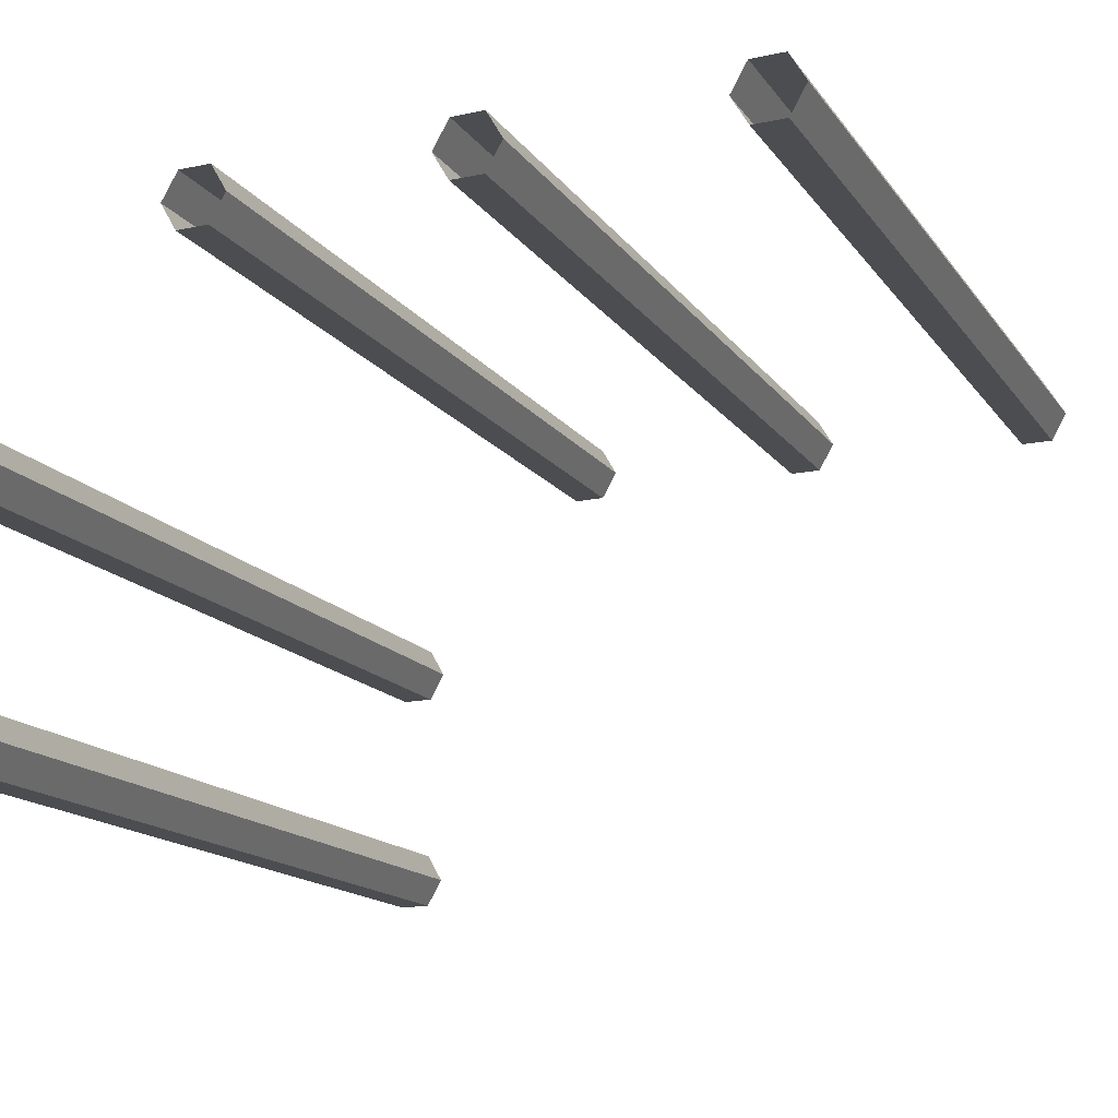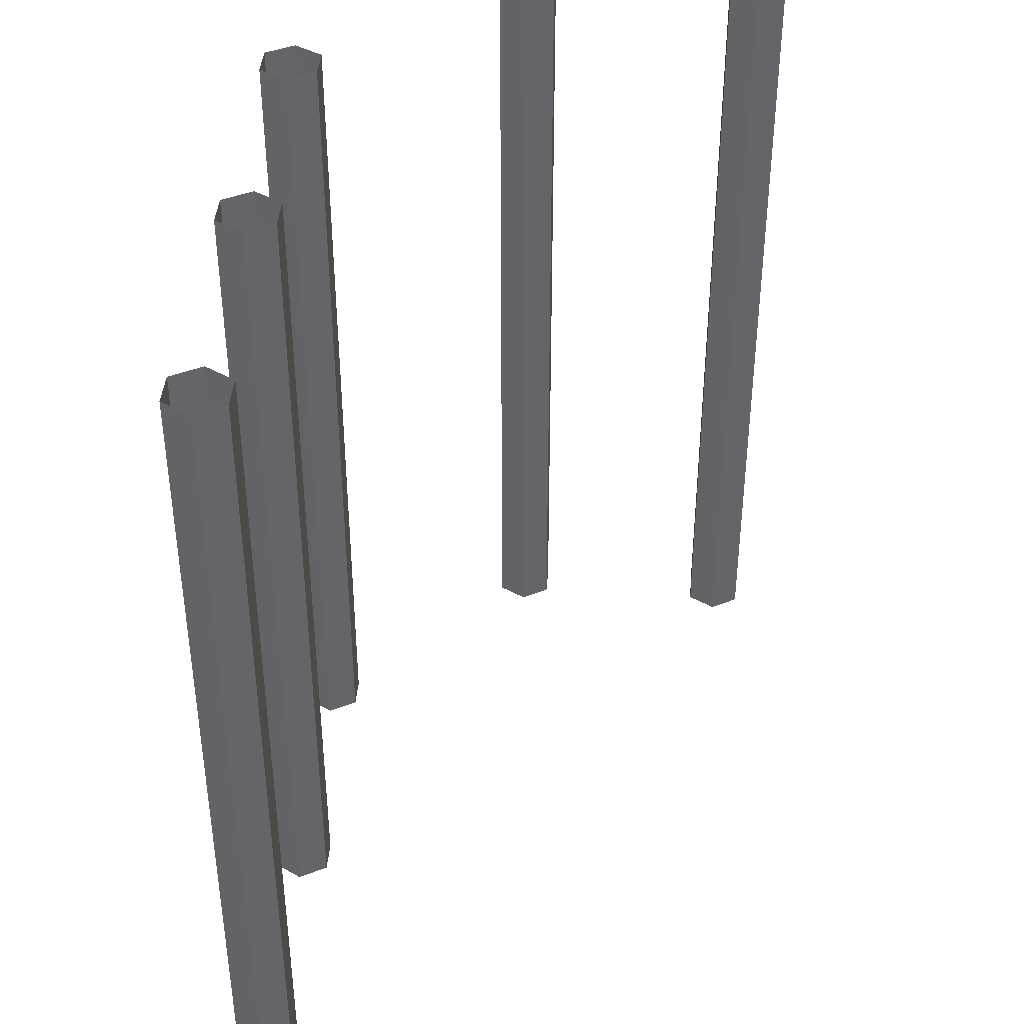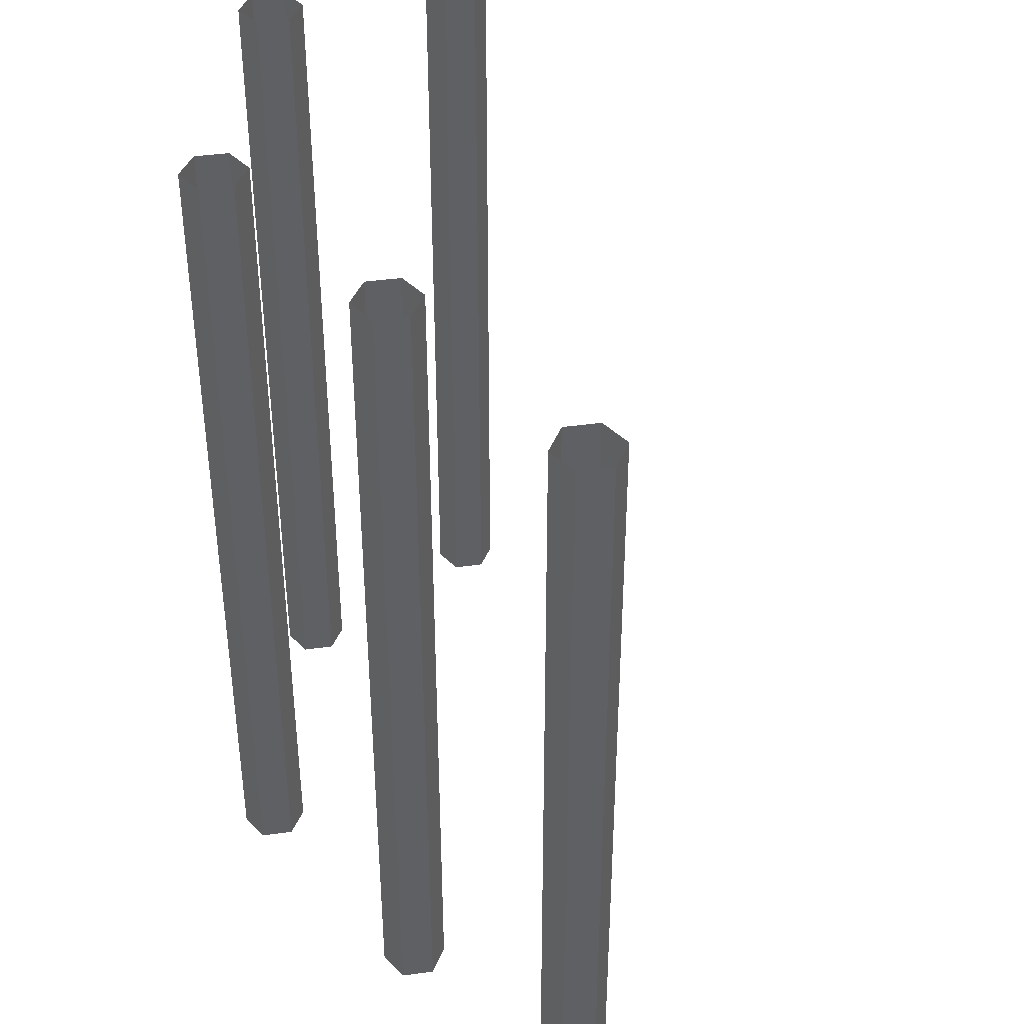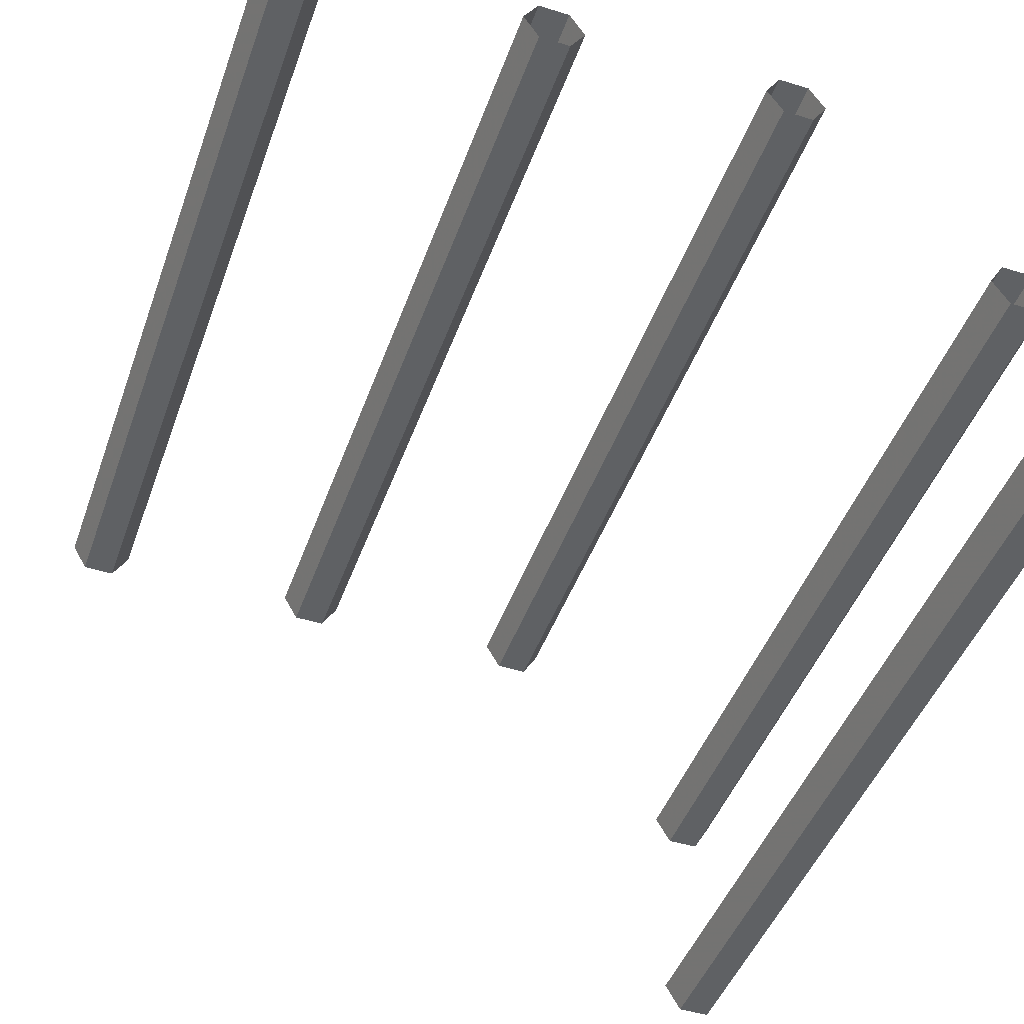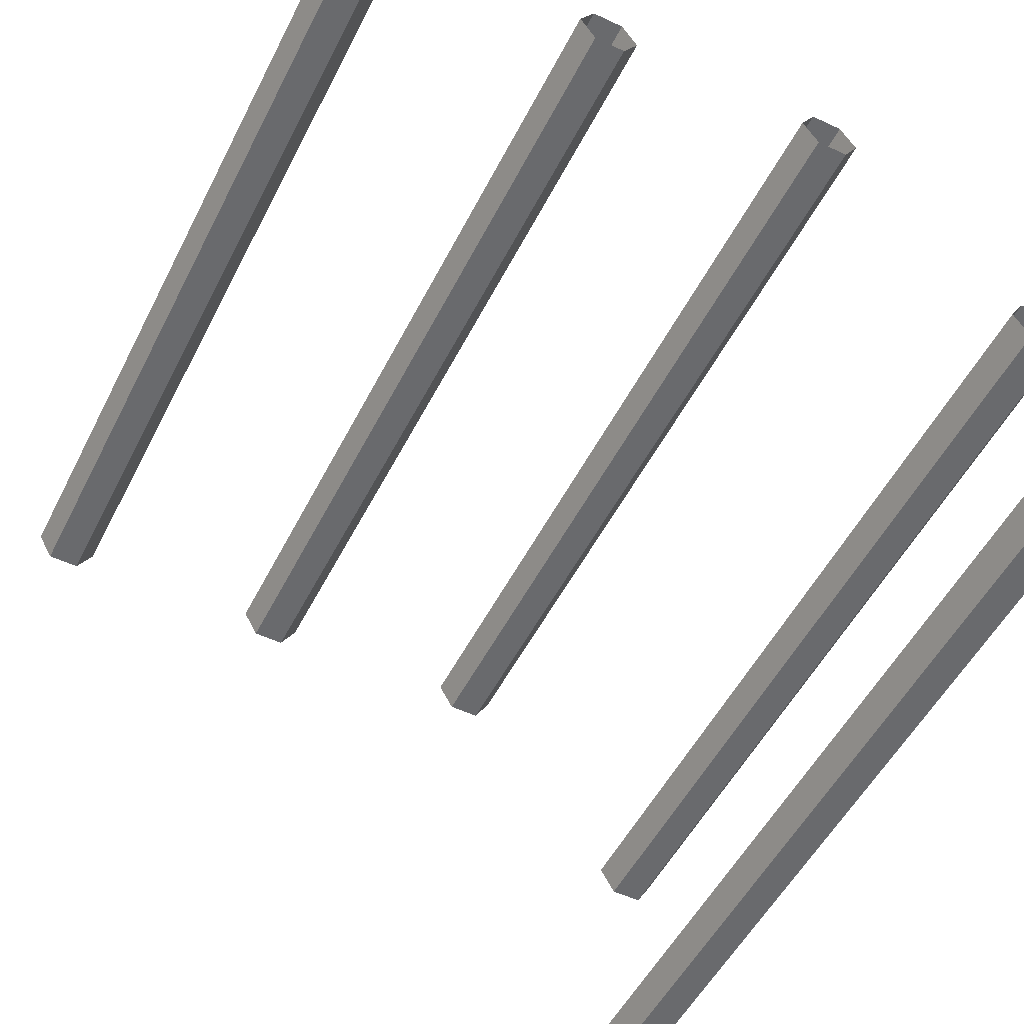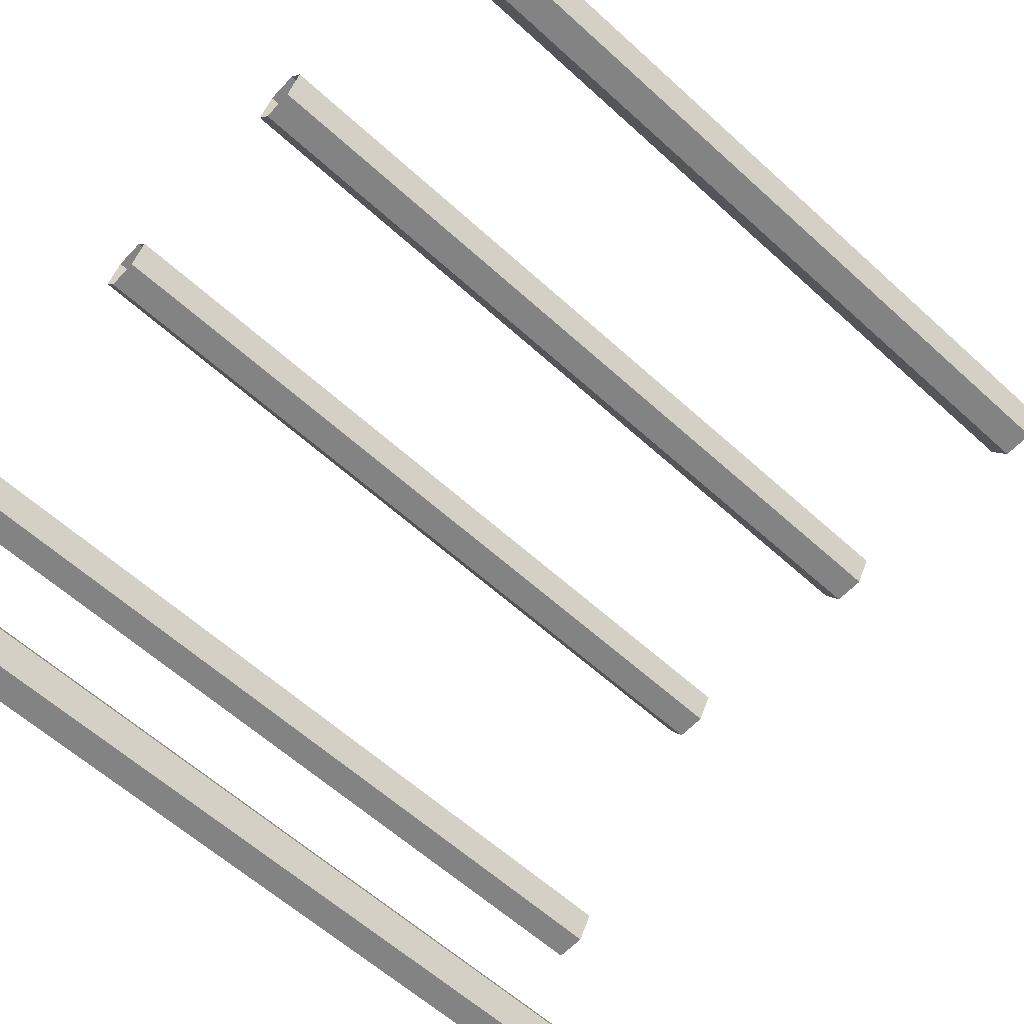
<metadata>
{"format":"obj","ext":"obj","renderer":"f3d","projection":"perspective","resolution":1024,"background":"white","views":[{"elev":-15.7,"azim":23.7,"up":"+Z"},{"elev":40.9,"azim":94.3,"up":"+Y"},{"elev":40.5,"azim":50.3,"up":"+Y"},{"elev":-46.3,"azim":160.6,"up":"+Z"},{"elev":-53.1,"azim":153.3,"up":"+Z"},{"elev":-61.0,"azim":47.2,"up":"+Z"}]}
</metadata>
<code>
v -238.2 -85 -20.3 1
v -239.8 -85 -20.3 1
v -239.8 -45 -20.3 1
v -238.2 -45 -20.3 1
v -240.5 -85 -19 1
v -240.5 -45 -19 1
v -239.8 -85 -17.7 1
v -239.8 -45 -17.7 1
v -238.2 -85 -17.7 1
v -238.2 -45 -17.7 1
v -237.5 -85 -19 1
v -237.5 -45 -19 1
v -238.2 -85 -9.299 1
v -239.8 -85 -9.299 1
v -239.8 -45 -9.299 1
v -238.2 -45 -9.299 1
v -240.5 -85 -8 1
v -240.5 -45 -8 1
v -239.8 -85 -6.701 1
v -239.8 -45 -6.701 1
v -238.2 -85 -6.701 1
v -238.2 -45 -6.701 1
v -237.5 -85 -8 1
v -237.5 -45 -8 1
v -228.2 -85 0.701 1
v -229.8 -85 0.701 1
v -229.8 -45 0.701 1
v -228.2 -45 0.701 1
v -230.5 -85 2 1
v -230.5 -45 2 1
v -229.8 -85 3.299 1
v -229.8 -45 3.299 1
v -228.2 -85 3.299 1
v -228.2 -45 3.299 1
v -227.5 -85 2 1
v -227.5 -45 2 1
v -216.2 -85 0.701 1
v -217.8 -85 0.701 1
v -217.8 -45 0.701 1
v -216.2 -45 0.701 1
v -218.5 -85 2 1
v -218.5 -45 2 1
v -217.8 -85 3.299 1
v -217.8 -45 3.299 1
v -216.2 -85 3.299 1
v -216.2 -45 3.299 1
v -215.5 -85 2 1
v -215.5 -45 2 1
v -204.2 -85 0.701 1
v -205.8 -85 0.701 1
v -205.8 -45 0.701 1
v -204.2 -45 0.701 1
v -206.5 -85 2 1
v -206.5 -45 2 1
v -205.8 -85 3.299 1
v -205.8 -45 3.299 1
v -204.2 -85 3.299 1
v -204.2 -45 3.299 1
v -203.5 -85 2 1
v -203.5 -45 2 1
f 1 2 3
f 1 3 4
f 2 5 6
f 2 6 3
f 5 7 8
f 5 8 6
f 7 9 10
f 7 10 8
f 9 11 12
f 9 12 10
f 11 1 4
f 11 4 12
f 13 14 15
f 13 15 16
f 14 17 18
f 14 18 15
f 17 19 20
f 17 20 18
f 19 21 22
f 19 22 20
f 21 23 24
f 21 24 22
f 23 13 16
f 23 16 24
f 25 26 27
f 25 27 28
f 26 29 30
f 26 30 27
f 29 31 32
f 29 32 30
f 31 33 34
f 31 34 32
f 33 35 36
f 33 36 34
f 35 25 28
f 35 28 36
f 37 38 39
f 37 39 40
f 38 41 42
f 38 42 39
f 41 43 44
f 41 44 42
f 43 45 46
f 43 46 44
f 45 47 48
f 45 48 46
f 47 37 40
f 47 40 48
f 49 50 51
f 49 51 52
f 50 53 54
f 50 54 51
f 53 55 56
f 53 56 54
f 55 57 58
f 55 58 56
f 57 59 60
f 57 60 58
f 59 49 52
f 59 52 60

</code>
